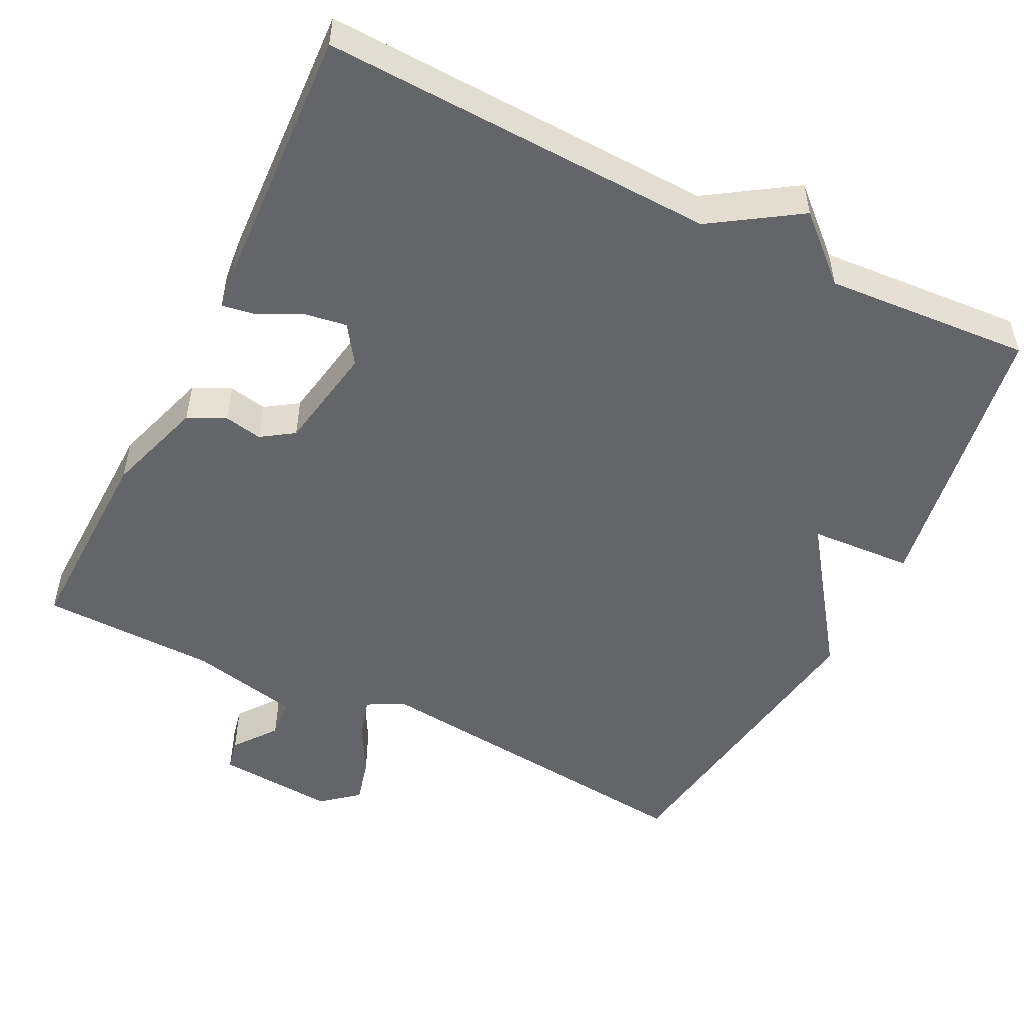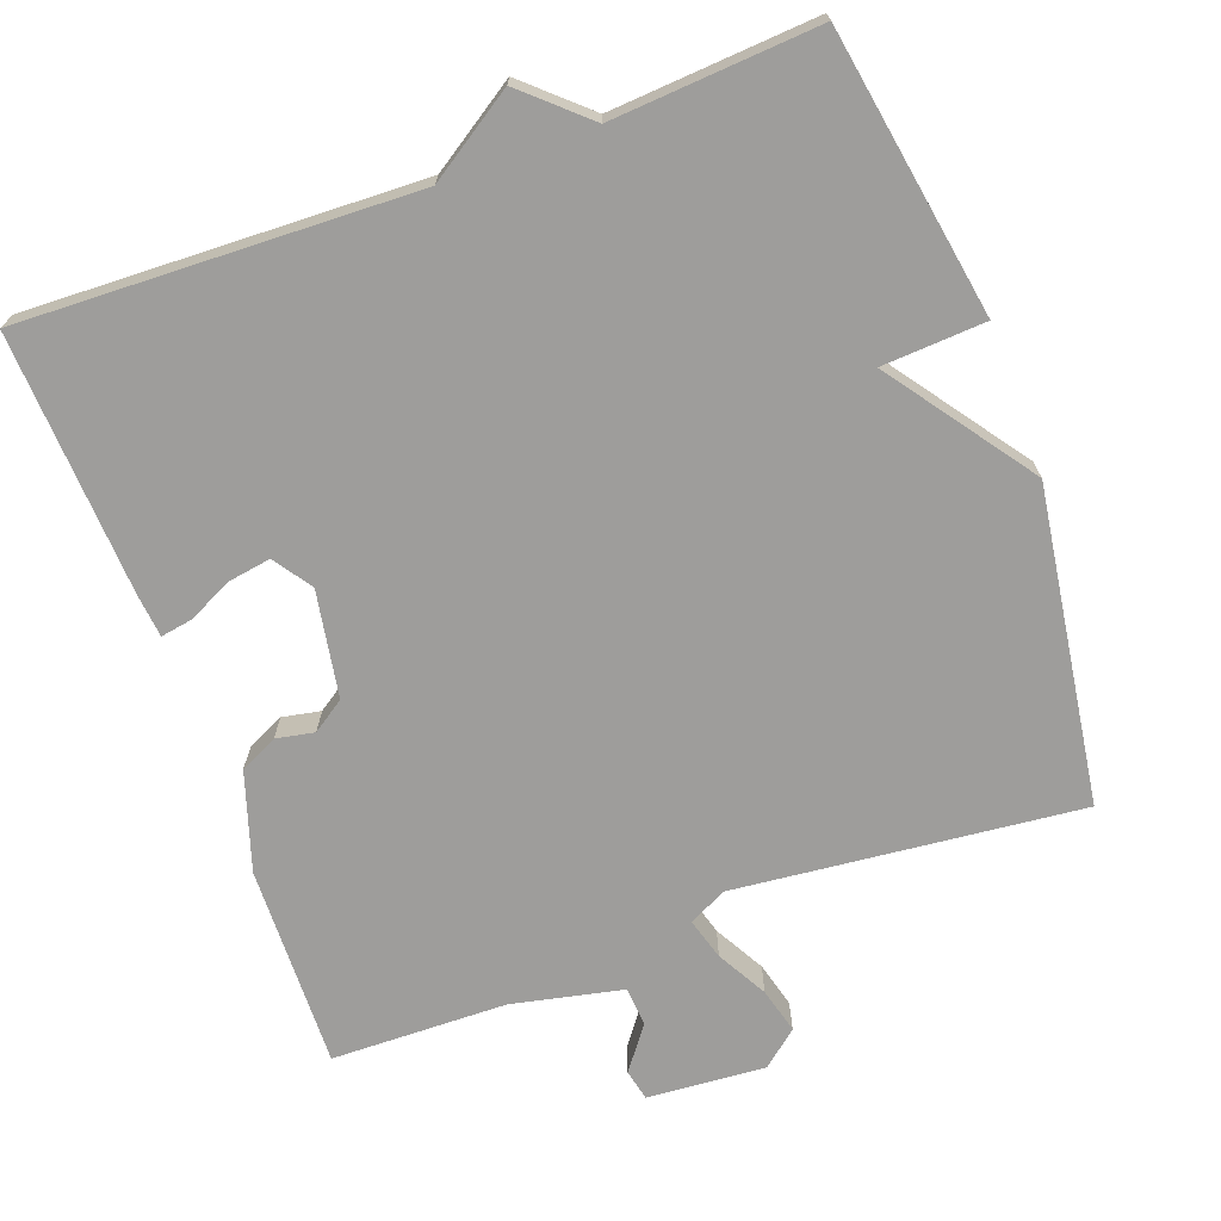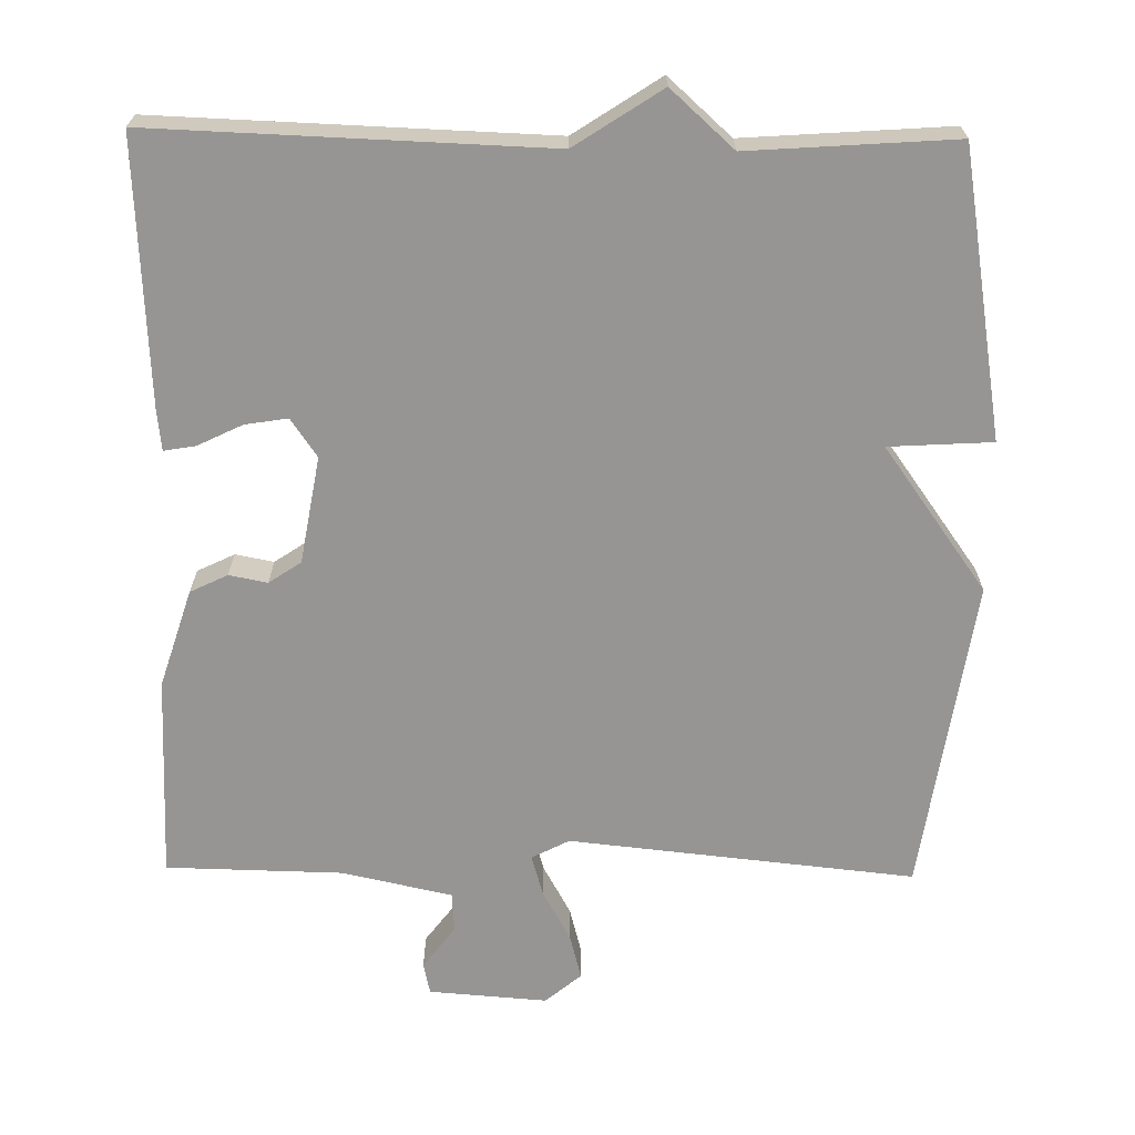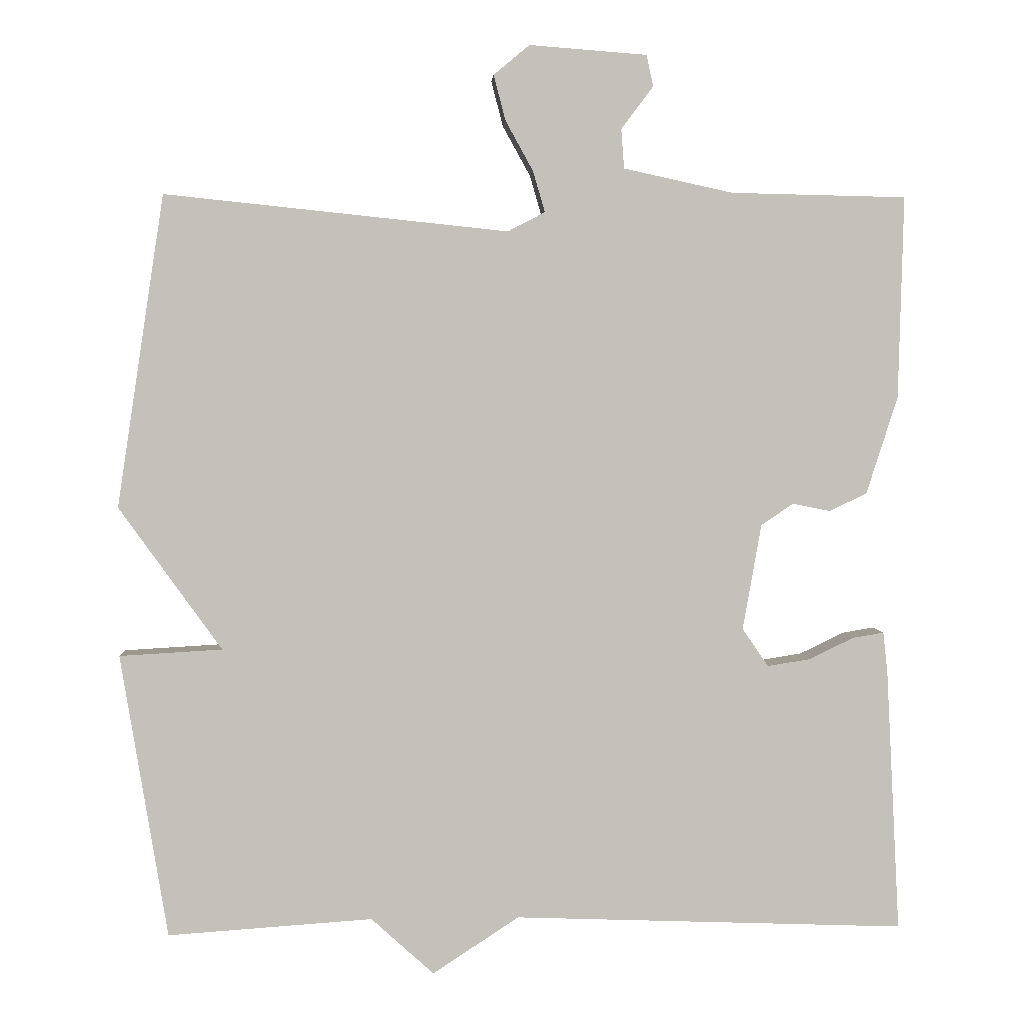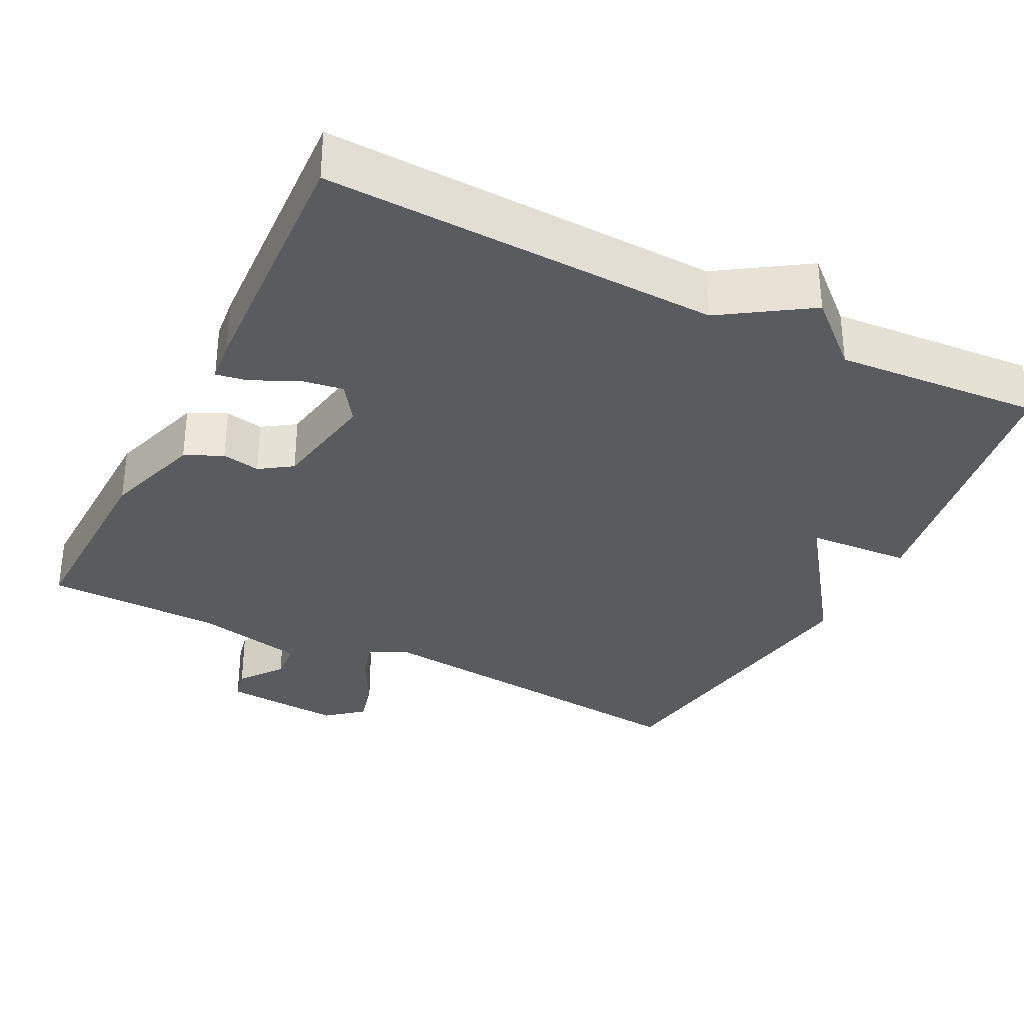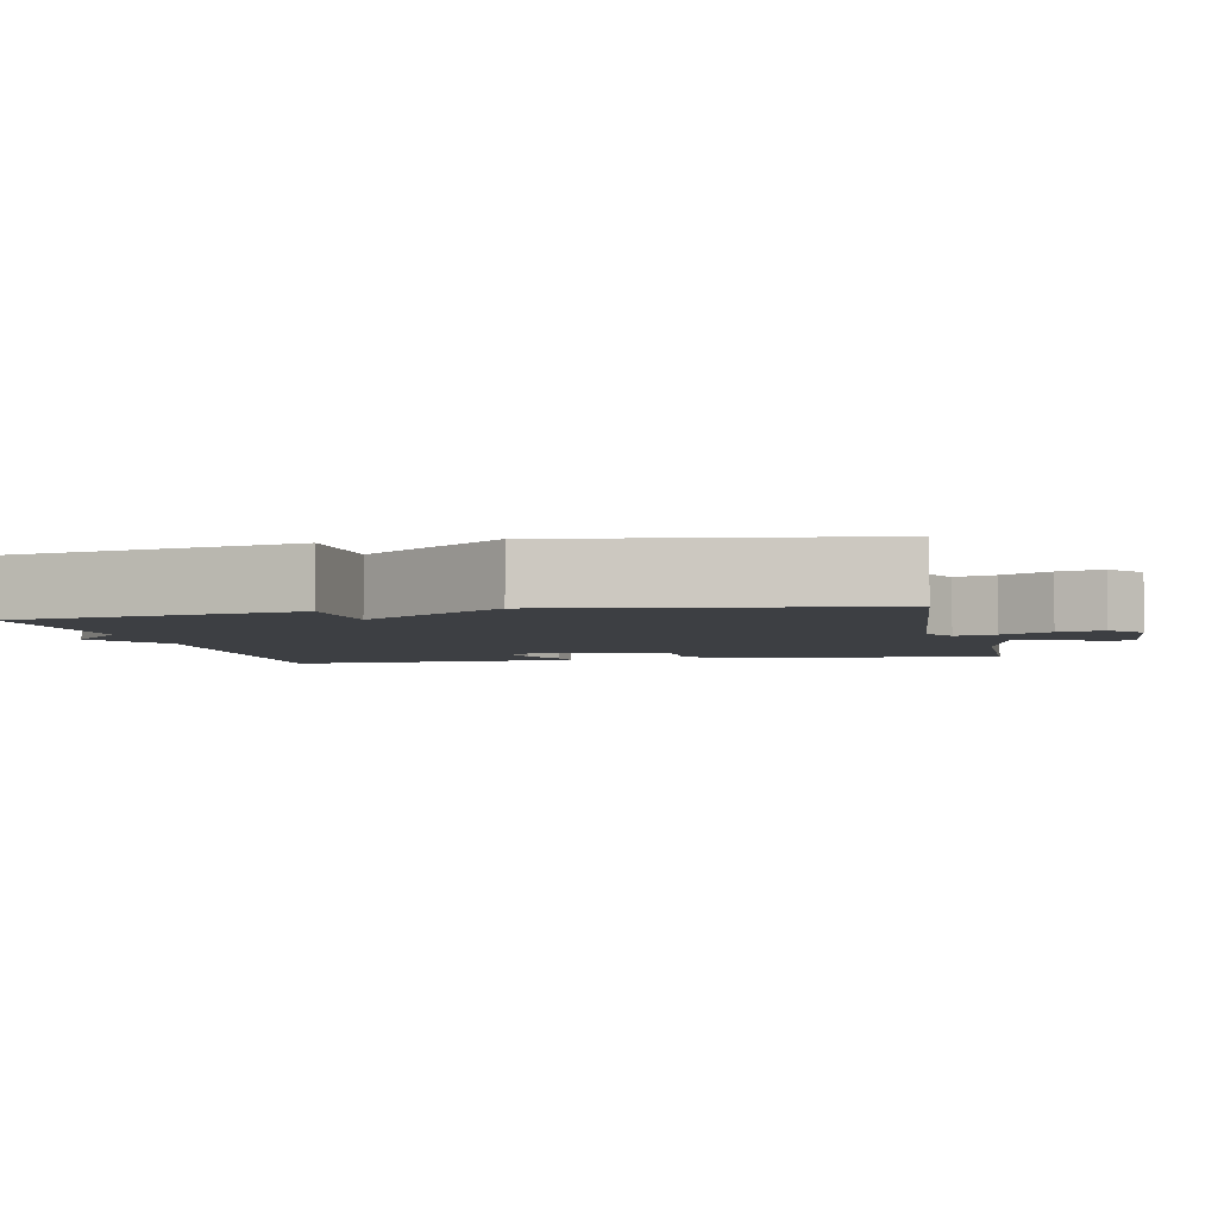
<metadata>
{"format":"obj","ext":"obj","renderer":"f3d","projection":"perspective","resolution":1024,"background":"white","views":[{"elev":-51.4,"azim":153.5,"up":"+Y"},{"elev":-70.6,"azim":-159.8,"up":"+Y"},{"elev":-67.5,"azim":179.2,"up":"+Y"},{"elev":2.9,"azim":-3.0,"up":"+Z"},{"elev":-33.1,"azim":153.3,"up":"+Y"},{"elev":-3.9,"azim":-77.7,"up":"+Y"}]}
</metadata>
<code>
v 0.5 0.07 0.5
v 0.493 0.07 0.229
v 0.451 0.07 0.098
v 0.401 0.07 0.074
v 0.35 0.07 0.084
v 0.307 0.07 0.055
v 0.282 0.07 -0.087
v 0.317 0.07 -0.138
v 0.374 0.07 -0.129
v 0.434 0.07 -0.1
v 0.476 0.07 -0.093
v 0.482 0.07 -0.149
v 0.5 0.07 -0.5
v -0.025 0.07 -0.481
v -0.141 0.07 -0.557
v -0.225 0.07 -0.481
v -0.5 0.07 -0.5
v -0.563 0.07 -0.119
v -0.425 0.07 -0.111
v -0.563 0.07 0.081
v -0.5 0.07 0.5
v -0.039 0.07 0.452
v 0.011 0.07 0.478
v -0.005 0.07 0.533
v -0.042 0.07 0.6
v -0.058 0.07 0.661
v -0.01 0.07 0.701
v 0.148 0.07 0.689
v 0.157 0.07 0.647
v 0.114 0.07 0.59
v 0.118 0.07 0.537
v 0.265 0.07 0.505
v 0.5 0 0.5
v 0.493 0 0.229
v 0.451 0 0.098
v 0.401 0 0.074
v 0.35 0 0.084
v 0.307 0 0.055
v 0.282 0 -0.087
v 0.317 0 -0.138
v 0.374 0 -0.129
v 0.434 0 -0.1
v 0.476 0 -0.093
v 0.482 0 -0.149
v 0.5 0 -0.5
v -0.025 0 -0.481
v -0.141 0 -0.557
v -0.225 0 -0.481
v -0.5 0 -0.5
v -0.563 0 -0.119
v -0.425 0 -0.111
v -0.563 0 0.081
v -0.5 0 0.5
v -0.039 0 0.452
v 0.011 0 0.478
v -0.005 0 0.533
v -0.042 0 0.6
v -0.058 0 0.661
v -0.01 0 0.701
v 0.148 0 0.689
v 0.157 0 0.647
v 0.114 0 0.59
v 0.118 0 0.537
v 0.265 0 0.505
f 28 29 30
f 27 28 30
f 26 27 30
f 25 26 30
f 24 25 30
f 23 24 30 31
f 19 20 21 22
f 19 22 23
f 16 17 18 19
f 23 31 32
f 19 23 32
f 16 19 32
f 15 16 32
f 14 15 32
f 12 13 14
f 11 12 14
f 10 11 14
f 9 10 14
f 3 4 5
f 2 3 5
f 1 2 5
f 32 1 5
f 32 5 6
f 14 32 6 7
f 8 9 14
f 7 8 14
f 62 61 60
f 62 60 59
f 62 59 58
f 62 58 57
f 62 57 56
f 63 62 56 55
f 54 53 52 51
f 55 54 51
f 51 50 49 48
f 64 63 55
f 64 55 51
f 64 51 48
f 64 48 47
f 64 47 46
f 46 45 44
f 46 44 43
f 46 43 42
f 46 42 41
f 37 36 35
f 37 35 34
f 37 34 33
f 37 33 64
f 38 37 64
f 39 38 64 46
f 46 41 40
f 46 40 39
f 1 33 34 2
f 2 34 35 3
f 3 35 36 4
f 4 36 37 5
f 5 37 38 6
f 6 38 39 7
f 7 39 40 8
f 8 40 41 9
f 9 41 42 10
f 10 42 43 11
f 11 43 44 12
f 12 44 45 13
f 13 45 46 14
f 14 46 47 15
f 15 47 48 16
f 16 48 49 17
f 17 49 50 18
f 18 50 51 19
f 19 51 52 20
f 20 52 53 21
f 21 53 54 22
f 22 54 55 23
f 23 55 56 24
f 24 56 57 25
f 25 57 58 26
f 26 58 59 27
f 27 59 60 28
f 28 60 61 29
f 29 61 62 30
f 30 62 63 31
f 31 63 64 32
f 32 64 33 1

</code>
